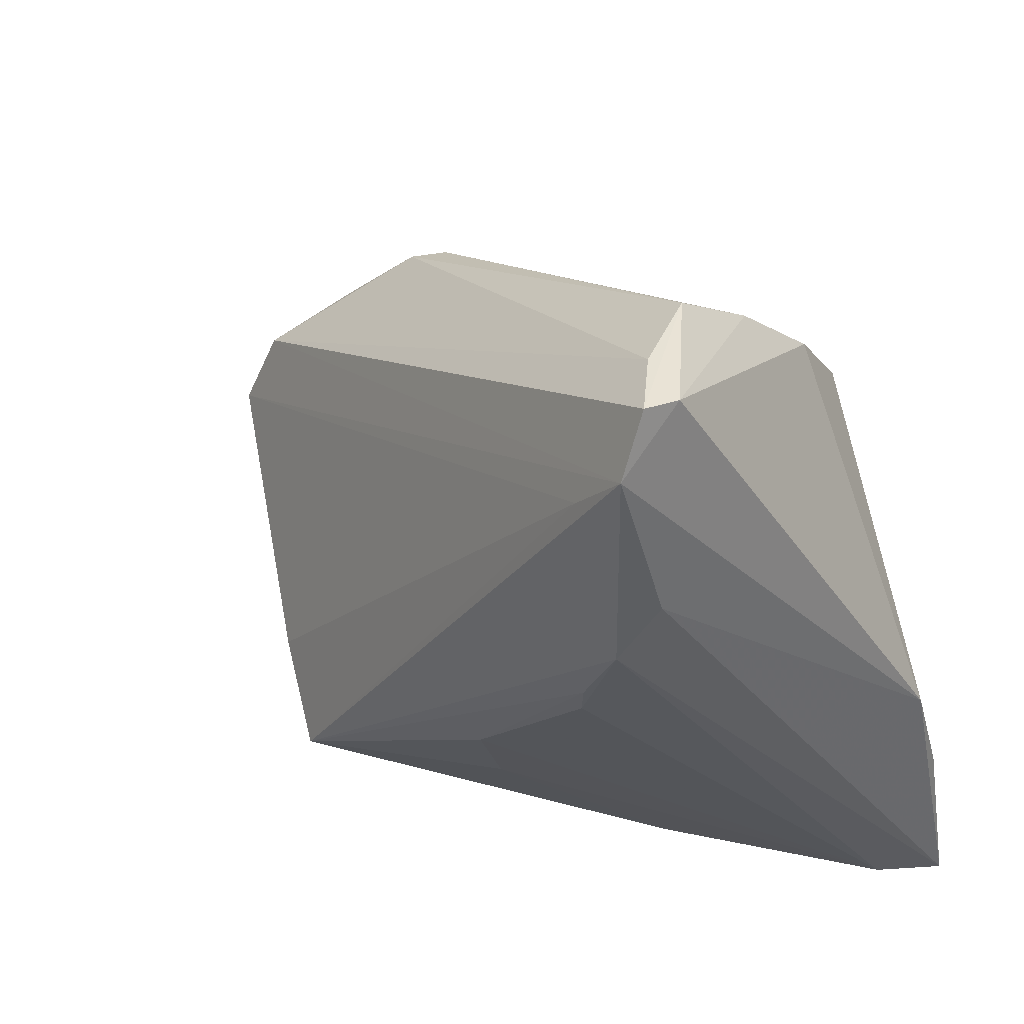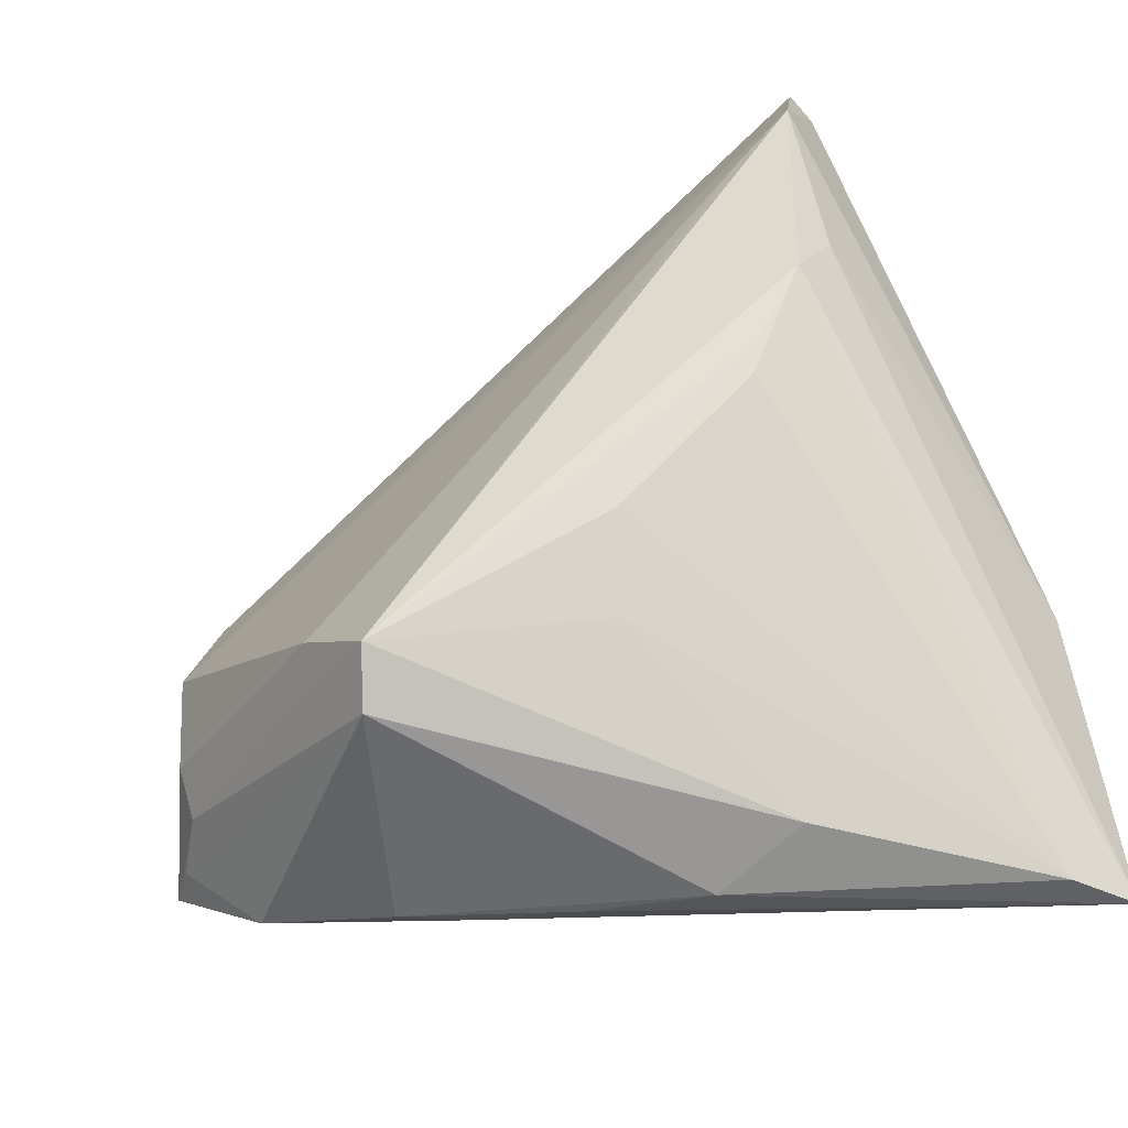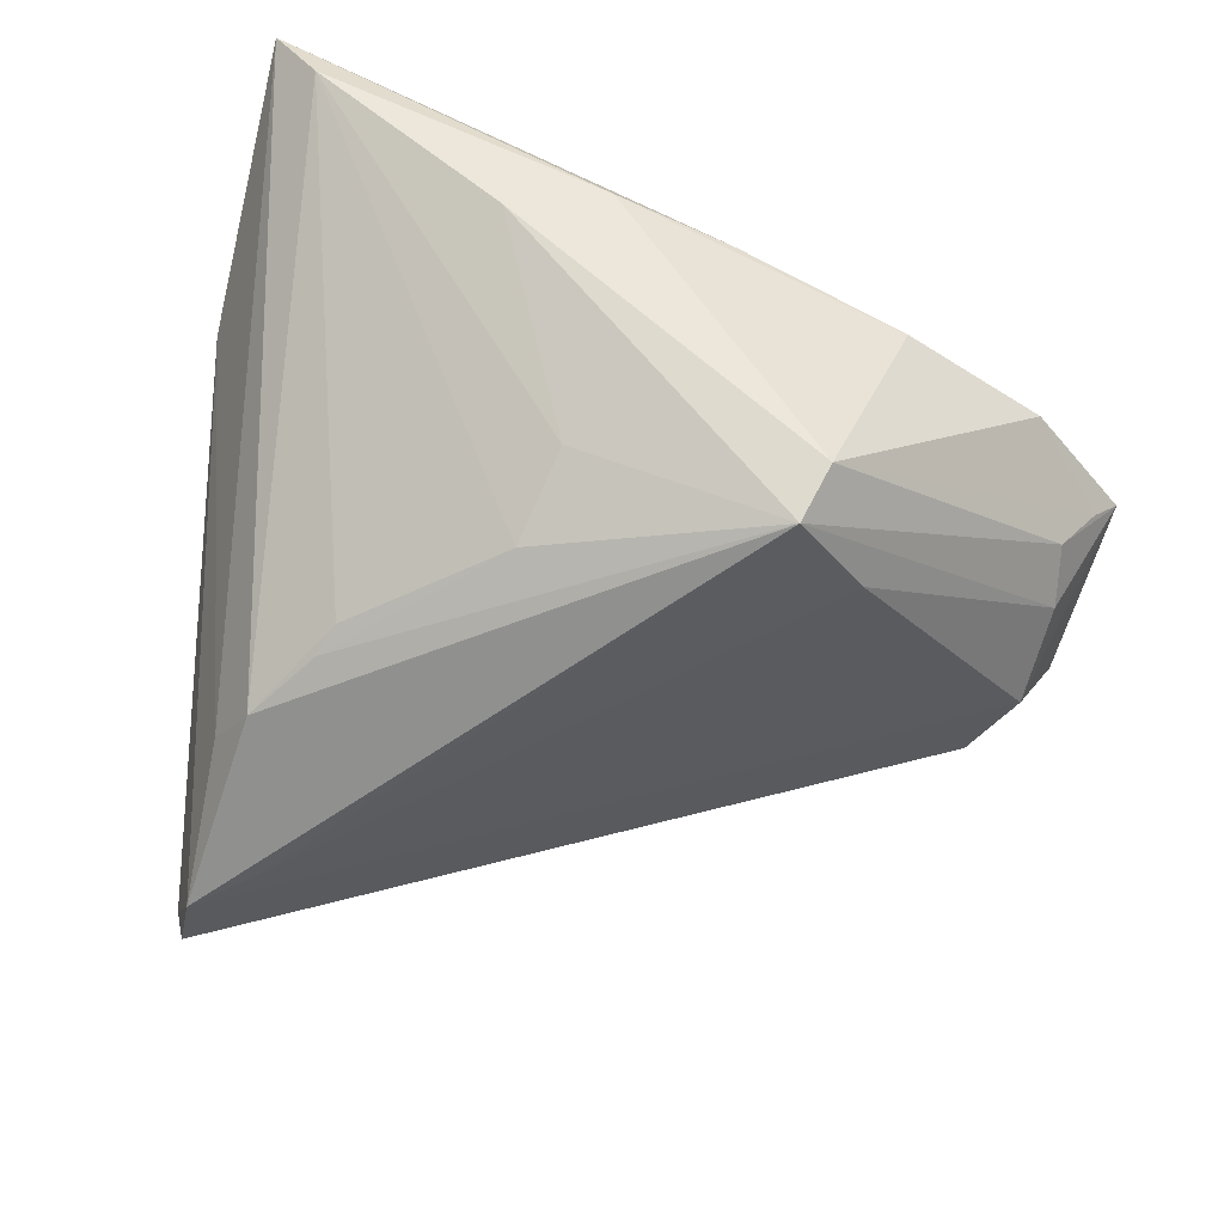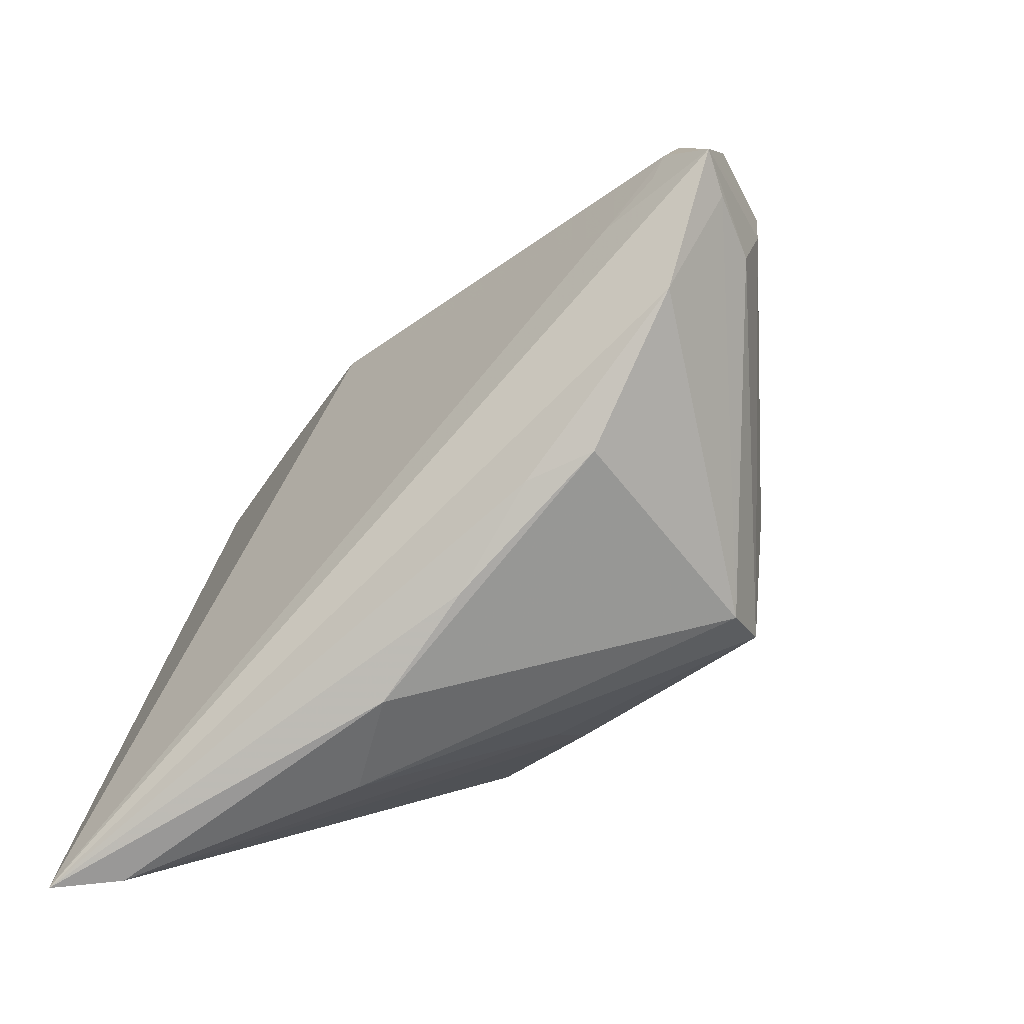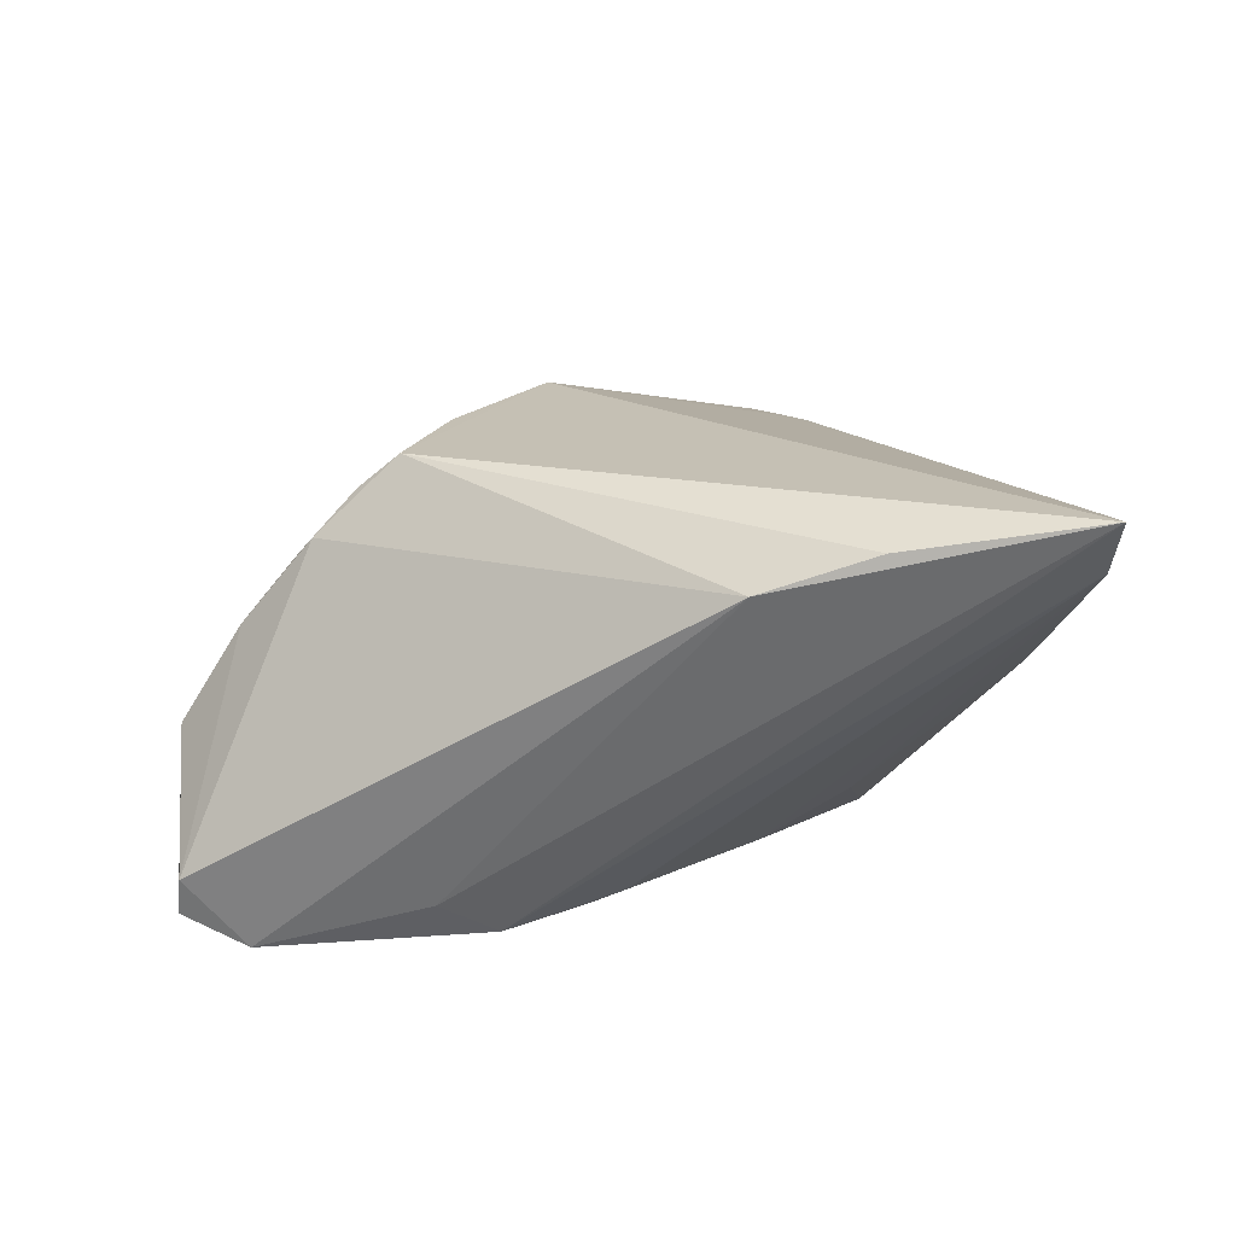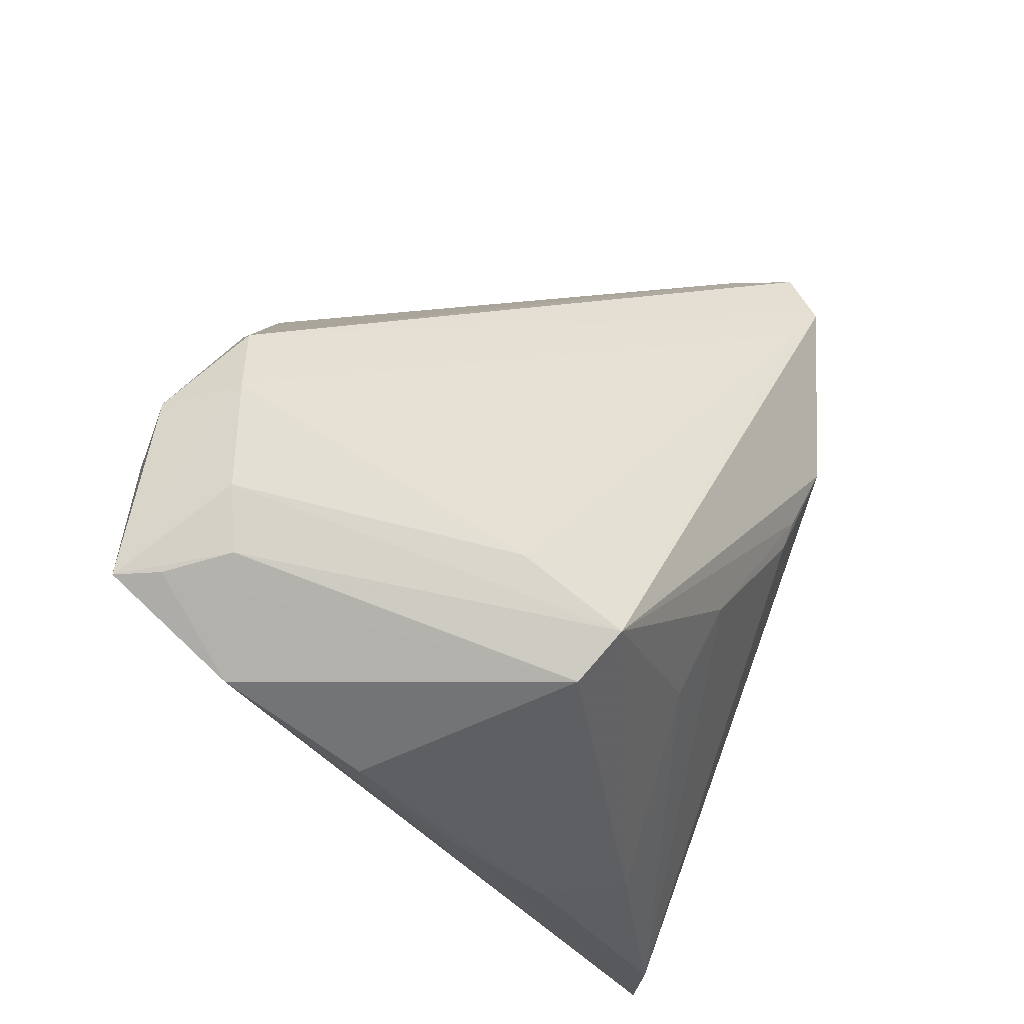
<metadata>
{"format":"obj","ext":"obj","renderer":"f3d","projection":"perspective","resolution":1024,"background":"white","views":[{"elev":38.6,"azim":-135.4,"up":"+Y"},{"elev":-42.9,"azim":-156.4,"up":"+Y"},{"elev":-61.2,"azim":-17.1,"up":"+Z"},{"elev":-72.3,"azim":56.3,"up":"+Y"},{"elev":18.3,"azim":-90.7,"up":"+Z"},{"elev":-28.7,"azim":132.9,"up":"+Y"}]}
</metadata>
<code>
v -0.006546 0.02038 0.02178
v -0.03796 -0.03721 0.01577
v -0.02919 0.04528 -0.01633
v -0.02192 0.003867 -0.02083
v -0.02313 0.04584 -0.01408
v -0.0194 0.0245 0.02181
v 0.01622 -0.0227 -0.02719
v -0.02292 0.007387 -0.02177
v -0.041 -0.006276 0.01478
v 0.04827 -0.01756 -0.00369
v 0.04765 0.008821 -0.003152
v -0.01886 0.03903 0.006225
v 0.04259 -0.01631 0.009876
v -0.04146 -0.01782 0.01872
v -0.03027 0.02148 -0.01856
v -0.006381 -0.03746 0.004334
v -0.01684 -0.03448 0.0007769
v 0.04279 -0.0279 0.00298
v -0.01906 0.04592 -0.004551
v -0.02812 0.04572 -0.02018
v -0.005867 -0.01923 -0.01688
v 0.04185 0.01487 0.004924
v 0.02601 -0.03322 0.0006973
v -0.01931 0.03981 0.005363
v 0.04996 -0.01087 -0.004776
v -0.007602 -0.009845 -0.02185
v 0.05449 -0.0007495 0.001794
v -0.01899 0.0286 0.01836
v 0.05182 -0.01232 0.008627
v -0.04285 -0.03746 0.02181
v -0.01978 0.03425 0.01221
v 0.05278 -0.005809 0.006825
v -0.02266 0.03331 -0.02336
v 0.009144 0.01136 0.02181
v 0.05548 -0.01928 0.006284
v 0.04941 -0.01497 0.008647
v 0.05235 -0.01919 0.002386
v -0.02783 0.01559 -0.02237
v 0.007055 -0.0358 0.003961
v -0.02855 0.03902 -0.02353
v 0.03006 0.02363 0.01003
v 0.01805 -0.02758 -0.02275
v -0.02075 0.03268 0.01417
v 0.03407 0.02203 0.008206
v 0.02543 -0.01571 -0.02214
v 0.01959 -0.03294 0.004547
v 0.05038 0.0003378 -0.005786
f 19 20 3
f 30 35 13
f 5 20 19
f 5 11 20
f 41 6 1
f 45 25 7
f 23 16 42
f 15 38 30
f 7 38 40
f 38 15 40
f 20 11 40
f 40 3 20
f 3 40 9
f 9 15 30
f 9 40 15
f 35 32 29
f 44 5 19
f 19 41 44
f 11 5 44
f 44 41 32
f 27 32 35
f 39 46 30
f 30 16 39
f 23 46 39
f 39 16 23
f 23 42 18
f 18 46 23
f 18 35 30
f 30 46 18
f 35 18 37
f 37 18 42
f 7 25 10
f 10 42 7
f 10 37 42
f 10 25 35
f 35 37 10
f 17 42 16
f 7 42 17
f 8 38 7
f 7 26 8
f 33 45 7
f 7 40 33
f 30 6 14
f 14 9 30
f 6 9 14
f 36 13 35
f 35 29 36
f 36 29 13
f 32 41 34
f 34 29 32
f 34 41 1
f 13 29 34
f 30 13 34
f 34 6 30
f 1 6 34
f 6 41 28
f 22 44 32
f 32 27 22
f 11 44 22
f 22 27 11
f 21 26 7
f 7 17 21
f 26 21 2
f 2 21 17
f 2 16 30
f 2 17 16
f 30 38 2
f 47 40 11
f 47 33 40
f 45 33 47
f 25 45 47
f 11 27 47
f 35 25 47
f 47 27 35
f 41 12 31
f 31 28 41
f 4 8 26
f 26 2 4
f 38 8 4
f 4 2 38
f 24 31 12
f 19 3 24
f 24 41 19
f 24 12 41
f 6 28 43
f 28 31 43
f 43 9 6
f 3 9 43
f 43 24 3
f 31 24 43

</code>
